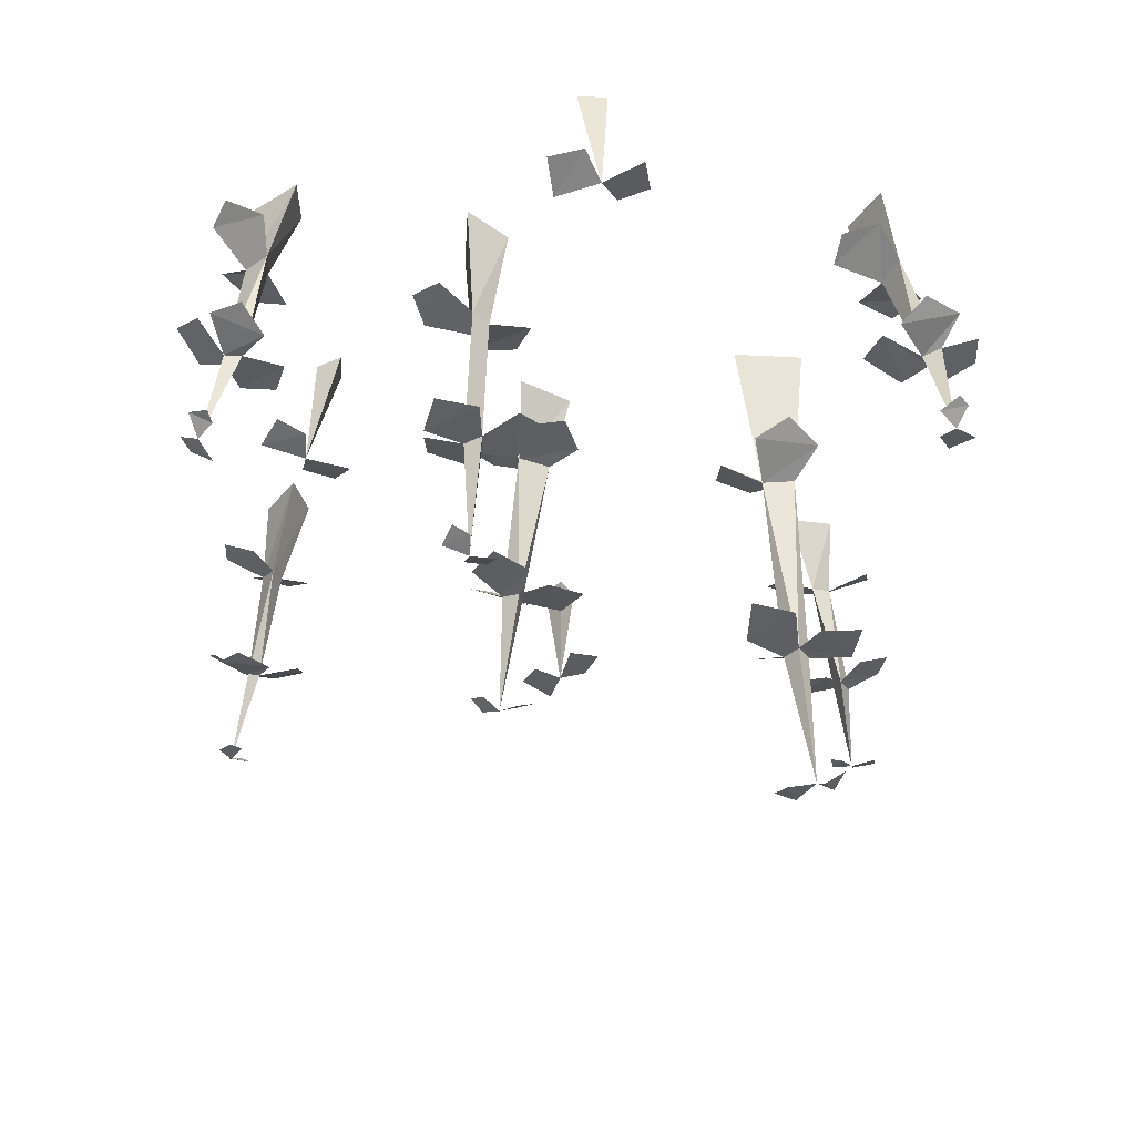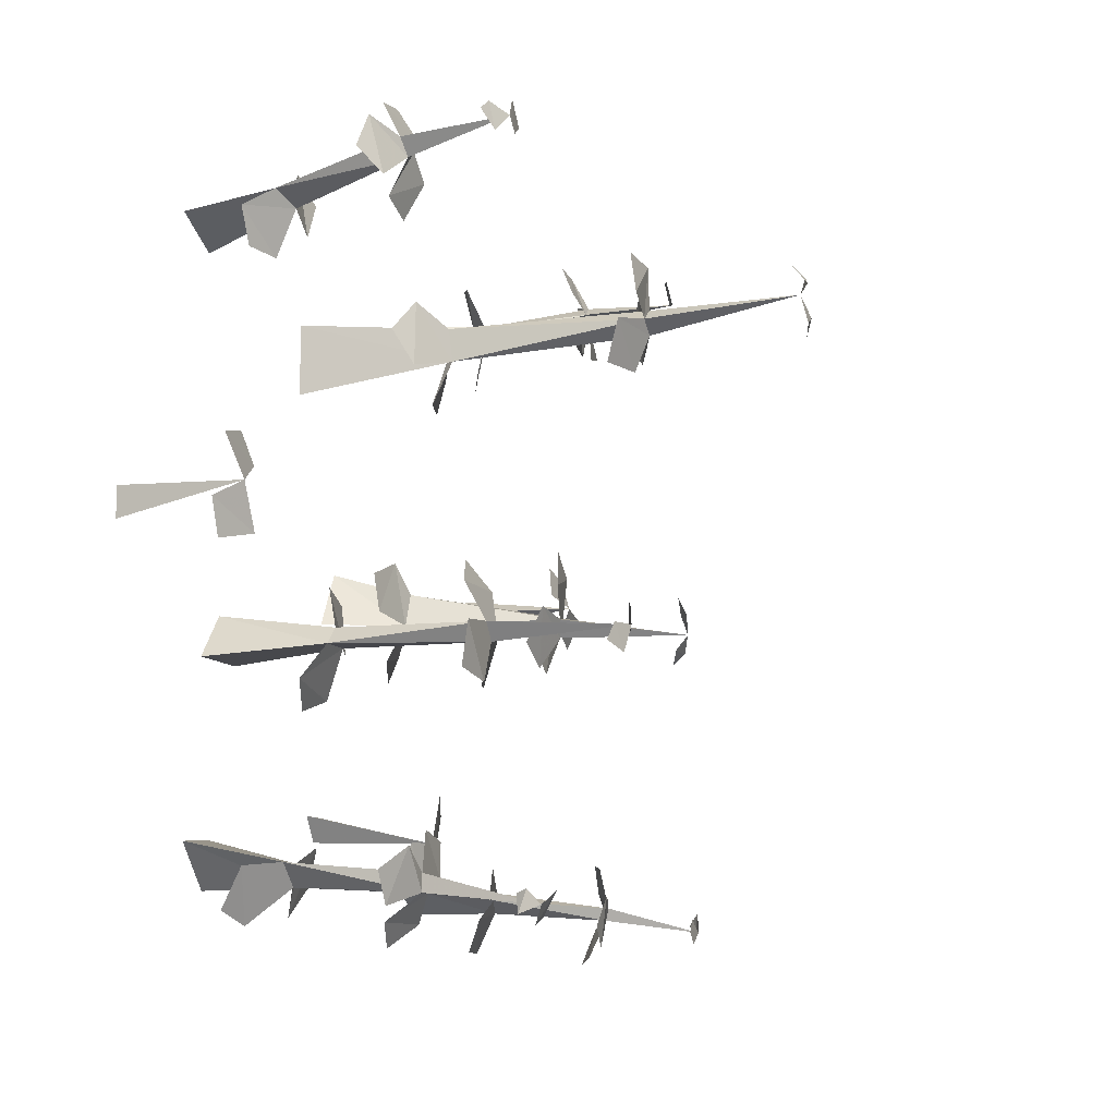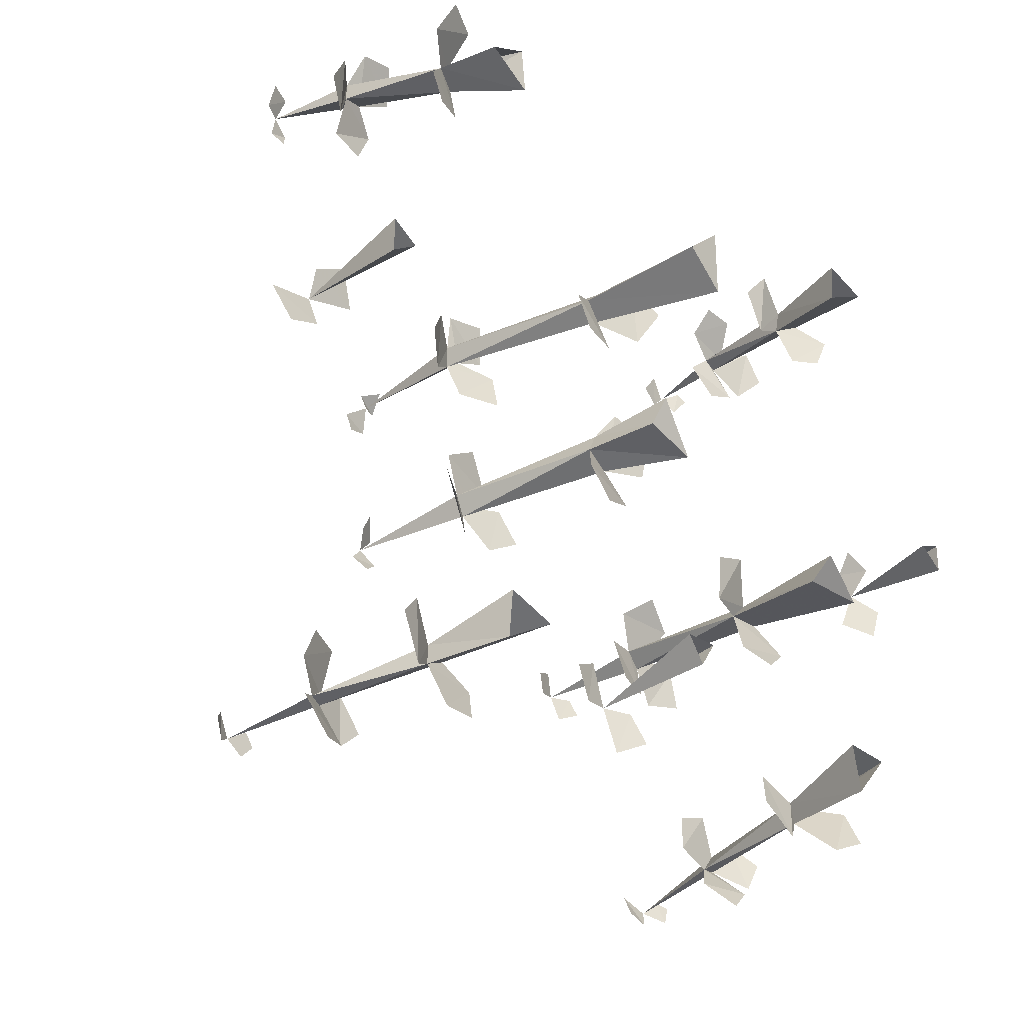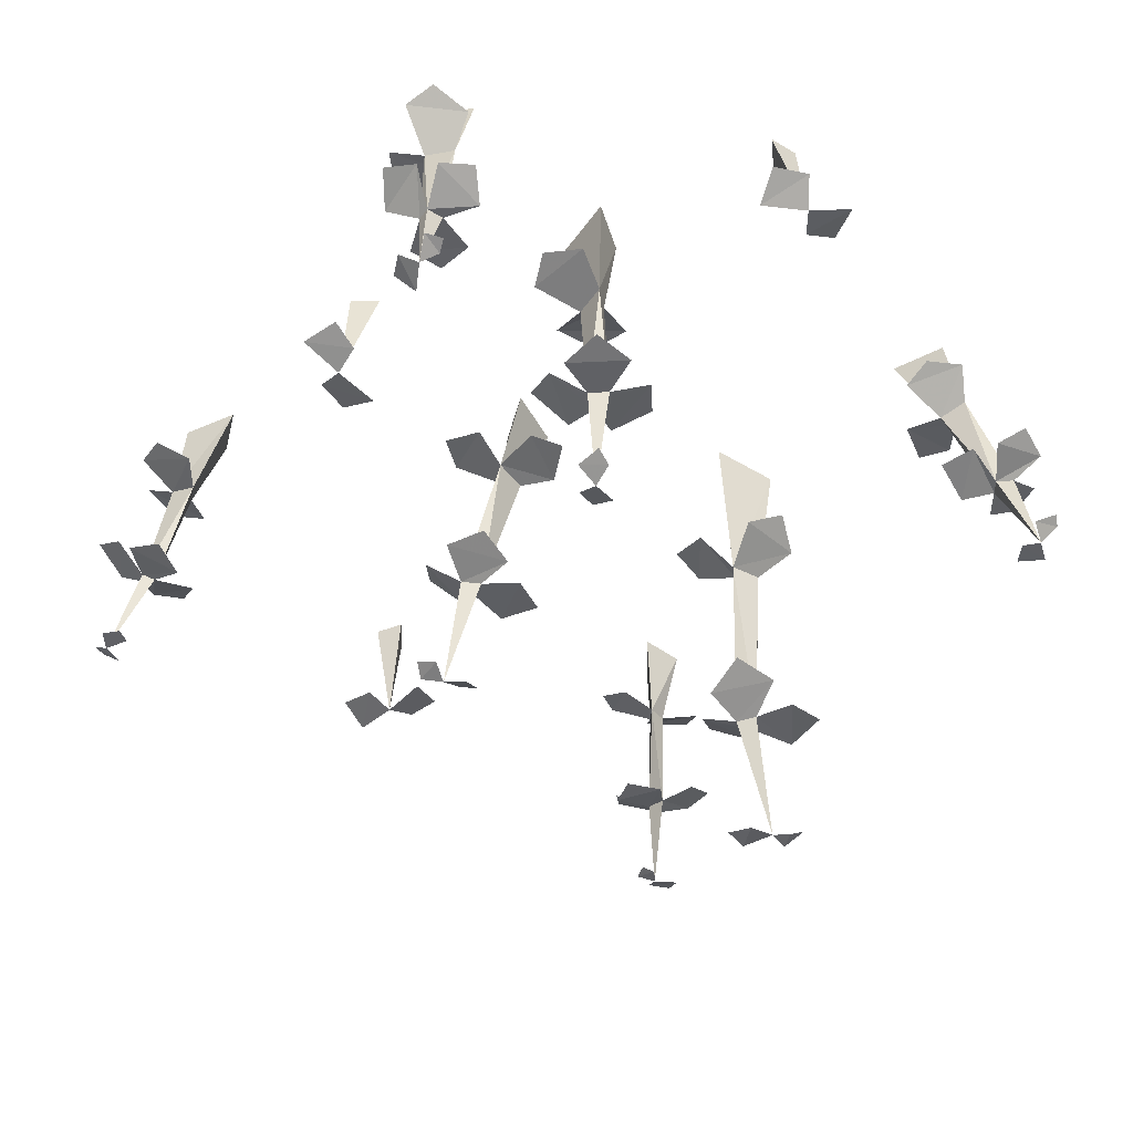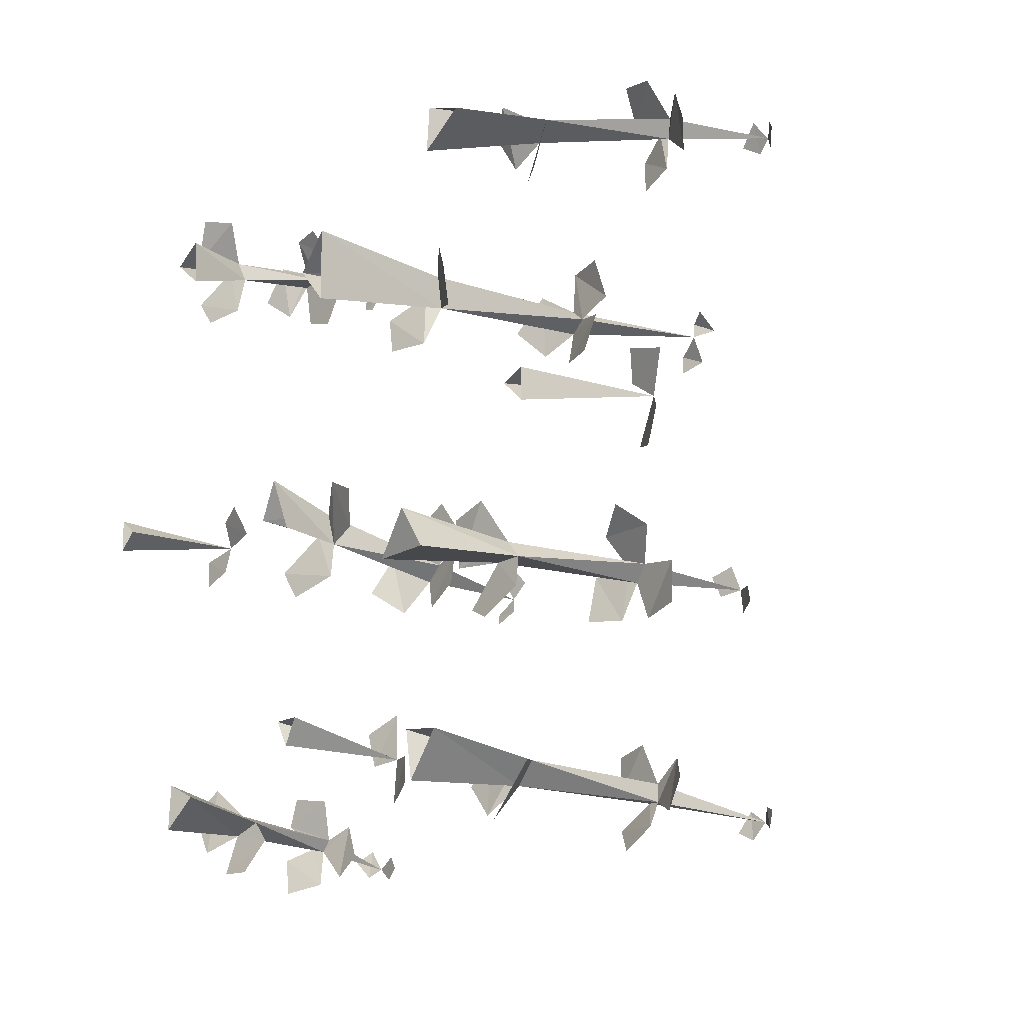
<metadata>
{"format":"obj","ext":"obj","renderer":"f3d","projection":"perspective","resolution":1024,"background":"white","views":[{"elev":-36.4,"azim":-94.0,"up":"+Y"},{"elev":-10.6,"azim":-70.1,"up":"+Z"},{"elev":-29.2,"azim":135.1,"up":"+Z"},{"elev":-48.0,"azim":-123.8,"up":"+Y"},{"elev":-14.0,"azim":-124.1,"up":"+Z"}]}
</metadata>
<code>
v 0.2656 -0.6484 -0.1328
v 0.2188 -0.4141 -0.1328
v 0.2344 -0.4141 -0.09375
v 0.1953 -0.4219 -0.1016
v 0.125 -0.1406 -0.1094
v 0.1719 -0.1328 -0.08594
v 0.1484 -0.1406 -0.04688
v 0.1094 0 -0.007812
v 0.05469 0 -0.1094
v 0.1484 0 -0.07812
v 0.2969 -0.375 -0.07812
v 0.25 -0.375 -0.1953
v 0.3125 -0.3359 -0.1484
v 0.2188 -0.08594 -0.1562
v 0.09375 -0.1172 -0.1797
v 0.1719 -0.08594 -0.2109
v 0.2422 -0.6328 -0.1641
v 0.2734 -0.6172 -0.1875
v 0.2969 -0.6328 -0.1641
v 0.2734 -0.6328 -0.09375
v 0.2578 -0.6328 -0.0625
v 0.2344 -0.6562 -0.1016
v 0.1719 -0.3906 -0.1953
v 0.125 -0.4141 -0.08594
v 0.1016 -0.3906 -0.1562
v 0.1406 -0.4375 -0.04688
v 0.2578 -0.4141 -0.01562
v 0.1875 -0.4219 0.02344
v 0.03906 -0.125 -0.09375
v 0.1094 -0.125 0.007812
v 0.03125 -0.1172 -0.02344
v 0.625 -0.5547 -0.6641
v 0.5938 -0.375 -0.6328
v 0.5625 -0.3906 -0.6172
v 0.5703 -0.3828 -0.6406
v 0.5312 -0.1641 -0.625
v 0.5234 -0.1719 -0.5859
v 0.4844 -0.1797 -0.6016
v 0.4141 0 -0.5703
v 0.5078 0 -0.625
v 0.5 0 -0.5391
v 0.5547 -0.375 -0.5391
v 0.6406 -0.3438 -0.5859
v 0.6172 -0.3438 -0.5312
v 0.5781 -0.1406 -0.5312
v 0.5859 -0.125 -0.6562
v 0.625 -0.1172 -0.5781
v 0.6484 -0.5391 -0.6797
v 0.6719 -0.5234 -0.6484
v 0.6484 -0.5469 -0.625
v 0.5859 -0.5547 -0.6406
v 0.5703 -0.5547 -0.6641
v 0.5938 -0.5547 -0.6875
v 0.6406 -0.3359 -0.6562
v 0.5391 -0.3594 -0.7109
v 0.6016 -0.3203 -0.7266
v 0.5156 -0.3906 -0.6953
v 0.5078 -0.4062 -0.5938
v 0.4688 -0.3984 -0.6562
v 0.5156 -0.1328 -0.7031
v 0.4297 -0.1719 -0.6406
v 0.4531 -0.1406 -0.7031
v 0.6406 -0.5078 0.6172
v 0.6094 -0.3359 0.6172
v 0.5703 -0.3438 0.5938
v 0.6094 -0.3359 0.5859
v 0.5625 -0.125 0.5625
v 0.5391 -0.1328 0.5781
v 0.5234 -0.1406 0.5391
v 0.4688 0 0.4922
v 0.5469 0 0.5469
v 0.4766 0 0.5781
v 0.5078 -0.3359 0.625
v 0.5938 -0.3047 0.6797
v 0.5312 -0.3047 0.6875
v 0.5156 -0.1016 0.6562
v 0.6172 -0.07812 0.5938
v 0.5781 -0.07031 0.6719
v 0.6719 -0.4922 0.625
v 0.6641 -0.4844 0.6719
v 0.625 -0.5 0.6641
v 0.6094 -0.5156 0.5938
v 0.6172 -0.5078 0.5703
v 0.6484 -0.5078 0.5781
v 0.6484 -0.2969 0.6328
v 0.6406 -0.3125 0.5234
v 0.6875 -0.2812 0.5625
v 0.6172 -0.3516 0.5078
v 0.5234 -0.3672 0.5547
v 0.5547 -0.3594 0.4922
v 0.6172 -0.08594 0.5
v 0.5234 -0.125 0.4688
v 0.5859 -0.09375 0.4531
v -0.5156 -0.6484 -0.6641
v -0.4609 -0.4375 -0.6406
v -0.4844 -0.4375 -0.6094
v -0.4844 -0.4375 -0.6406
v -0.4297 -0.1875 -0.625
v -0.4219 -0.1875 -0.5859
v -0.4688 -0.1875 -0.5859
v -0.4609 0 -0.5469
v -0.3906 0 -0.625
v -0.375 0 -0.5391
v -0.4531 -0.4297 -0.5391
v -0.3906 -0.4297 -0.6172
v -0.3906 -0.4297 -0.5547
v -0.3438 -0.1875 -0.5547
v -0.3828 -0.1562 -0.6719
v -0.3203 -0.1641 -0.6172
v -0.5 -0.6328 -0.6953
v -0.4609 -0.6328 -0.6797
v -0.4688 -0.6562 -0.6406
v -0.5391 -0.6328 -0.6406
v -0.5625 -0.625 -0.6484
v -0.5547 -0.625 -0.6797
v -0.4219 -0.4062 -0.6875
v -0.5234 -0.3906 -0.6875
v -0.4766 -0.375 -0.7266
v -0.5547 -0.4062 -0.6641
v -0.5391 -0.4375 -0.5703
v -0.5859 -0.4062 -0.6094
v -0.4609 -0.1172 -0.6875
v -0.5234 -0.1406 -0.5938
v -0.5156 -0.1016 -0.6641
v -0.6016 -0.625 0.5781
v -0.5312 -0.4297 0.5625
v -0.5703 -0.4219 0.5781
v -0.5547 -0.4297 0.5469
v -0.4844 -0.1953 0.5078
v -0.4844 -0.1875 0.5469
v -0.5312 -0.1797 0.5312
v -0.5156 0 0.5156
v -0.4219 0 0.4688
v -0.4297 0 0.5469
v -0.5547 -0.3828 0.6484
v -0.4766 -0.4141 0.6016
v -0.4922 -0.3828 0.6562
v -0.4141 -0.1641 0.5938
v -0.4219 -0.1875 0.4766
v -0.375 -0.1797 0.5469
v -0.5781 -0.625 0.5547
v -0.5391 -0.6172 0.5781
v -0.5703 -0.6172 0.6172
v -0.6328 -0.6016 0.5938
v -0.6484 -0.5938 0.5781
v -0.625 -0.6094 0.5469
v -0.4844 -0.4297 0.5234
v -0.5781 -0.4062 0.4766
v -0.5156 -0.4062 0.4531
v -0.6172 -0.4141 0.5
v -0.625 -0.3906 0.6016
v -0.6562 -0.3828 0.5391
v -0.4922 -0.1641 0.4219
v -0.5781 -0.1406 0.4922
v -0.5469 -0.1406 0.4297
v 0.03906 -0.2344 -0.5234
v 0.07031 0 -0.4688
v 0.007812 0 -0.4688
v 0.03906 0 -0.5156
v -0.01562 -0.2188 -0.5234
v -0.03906 -0.2031 -0.5781
v 0.02344 -0.2188 -0.6094
v 0.09375 -0.2188 -0.5312
v 0.1172 -0.2188 -0.4688
v 0.05469 -0.2422 -0.4375
v 0.75 -0.2422 0.01562
v 0.7734 0 -0.01562
v 0.7734 0 0.04688
v 0.7266 0 0.01562
v 0.75 -0.2266 0.07031
v 0.6953 -0.2188 0.09375
v 0.6641 -0.2344 0.03125
v 0.7422 -0.2266 -0.03906
v 0.8047 -0.2188 -0.0625
v 0.8359 -0.2344 0
v -0.7422 -0.2422 -0.01562
v -0.7109 0 -0.05469
v -0.6641 0 -0.01562
v -0.7109 0 0
v -0.6953 -0.2344 0.01562
v -0.7109 -0.2188 0.07031
v -0.7812 -0.2266 0.05469
v -0.7891 -0.2109 -0.04688
v -0.7656 -0.2109 -0.1094
v -0.7031 -0.2422 -0.09375
v -0.3516 -0.7422 -0.2109
v -0.3281 -0.5 -0.1953
v -0.375 -0.5 -0.1953
v -0.3516 -0.5 -0.2266
v -0.3203 -0.2188 -0.2188
v -0.3516 -0.2188 -0.1875
v -0.3828 -0.2188 -0.2188
v -0.4141 0 -0.2344
v -0.2891 0 -0.2344
v -0.3516 0 -0.1562
v -0.4141 -0.4766 -0.1328
v -0.2891 -0.4766 -0.1328
v -0.3516 -0.4531 -0.08594
v -0.3125 -0.1875 -0.1094
v -0.2422 -0.1875 -0.2188
v -0.2422 -0.1797 -0.1328
v -0.3125 -0.7266 -0.2188
v -0.2969 -0.7188 -0.1797
v -0.3359 -0.7344 -0.1641
v -0.3906 -0.7266 -0.2109
v -0.4062 -0.7188 -0.2422
v -0.3672 -0.7344 -0.2578
v -0.2578 -0.4766 -0.2031
v -0.3359 -0.4766 -0.2969
v -0.2656 -0.4531 -0.2891
v -0.3828 -0.5 -0.2969
v -0.4531 -0.5 -0.2031
v -0.4609 -0.4922 -0.2812
v -0.2969 -0.1797 -0.3047
v -0.4219 -0.1875 -0.2812
v -0.3594 -0.1641 -0.3281
v 0.01562 -0.9375 0.4219
v 0.04688 -0.6484 0.3828
v 0.04688 -0.6484 0.4297
v 0.01562 -0.6484 0.4062
v -0.01562 -0.2891 0.3516
v 0.01562 -0.2734 0.3828
v -0.01562 -0.2812 0.4141
v -0.05469 0 0.4375
v -0.05469 0 0.3047
v 0.01562 0 0.375
v 0.1016 -0.6094 0.4688
v 0.1016 -0.6172 0.3438
v 0.1484 -0.5781 0.3984
v 0.08594 -0.2344 0.3438
v -0.01562 -0.25 0.2734
v 0.0625 -0.2266 0.2734
v 0.03125 -0.625 0.3125
v -0.0625 -0.625 0.3906
v -0.05469 -0.6016 0.3125
v -0.05469 -0.6562 0.4375
v 0.03906 -0.6484 0.5078
v -0.03906 -0.6406 0.5156
v -0.1016 -0.25 0.3281
v -0.07812 -0.2422 0.4531
v -0.1328 -0.2188 0.3906
v 0.007812 -0.9531 0.3672
v 0.05469 -0.9375 0.3516
v 0.0625 -0.9453 0.3906
v 0.02344 -0.9453 0.4531
v -0.01562 -0.9297 0.4688
v -0.02344 -0.9609 0.4297
v 0.2656 -0.6484 -0.1328
v 0.2656 -0.6484 -0.1328
v 0.2656 -0.6484 -0.1328
v 0.2656 -0.6484 -0.1328
v 0.2656 -0.6484 -0.1328
v 0.2656 -0.6484 -0.1328
v 0.2656 -0.6484 -0.1328
v 0.2656 -0.6484 -0.1328
v 0.2656 -0.6484 -0.1328
v 0.2656 -0.6484 -0.1328
v 0.2656 -0.6484 -0.1328
v 0.2656 -0.6484 -0.1328
v 0.2656 -0.6484 -0.1328
v 0.2656 -0.6484 -0.1328
v 0.2656 -0.6484 -0.1328
v 0.2656 -0.6484 -0.1328
v 0.2656 -0.6484 -0.1328
f 1 2 3
f 1 3 4
f 1 4 2
f 2 4 5
f 2 5 6
f 2 6 3
f 3 6 7
f 3 7 4
f 4 7 5
f 5 7 8
f 5 8 9
f 5 9 6
f 6 9 10
f 6 10 7
f 7 10 8
f 11 12 13
f 12 11 3
f 12 3 2
f 14 15 16
f 15 14 6
f 15 6 5
f 17 18 19
f 17 19 1
f 20 21 22
f 20 22 1
f 23 24 25
f 24 23 2
f 24 2 4
f 26 27 28
f 27 26 4
f 27 4 3
f 29 30 31
f 30 29 5
f 30 5 7
f 32 33 34
f 32 34 35
f 32 35 33
f 33 35 36
f 33 36 37
f 33 37 34
f 34 37 38
f 34 38 35
f 35 38 36
f 36 38 39
f 36 39 40
f 36 40 37
f 37 40 41
f 37 41 38
f 38 41 39
f 42 43 44
f 43 42 34
f 43 34 33
f 45 46 47
f 46 45 37
f 46 37 36
f 48 49 50
f 48 50 32
f 51 52 53
f 51 53 32
f 54 55 56
f 55 54 33
f 55 33 35
f 57 58 59
f 58 57 35
f 58 35 34
f 60 61 62
f 61 60 36
f 61 36 38
f 63 64 65
f 63 65 66
f 63 66 64
f 64 66 67
f 64 67 68
f 64 68 65
f 65 68 69
f 65 69 66
f 66 69 67
f 67 69 70
f 67 70 71
f 67 71 68
f 68 71 72
f 68 72 69
f 69 72 70
f 73 74 75
f 74 73 65
f 74 65 64
f 76 77 78
f 77 76 68
f 77 68 67
f 79 80 81
f 79 81 63
f 82 83 84
f 82 84 63
f 85 86 87
f 86 85 64
f 86 64 66
f 88 89 90
f 89 88 66
f 89 66 65
f 91 92 93
f 92 91 67
f 92 67 69
f 94 95 96
f 94 96 97
f 94 97 95
f 95 97 98
f 95 98 99
f 95 99 96
f 96 99 100
f 96 100 97
f 97 100 98
f 98 100 101
f 98 101 102
f 98 102 99
f 99 102 103
f 99 103 100
f 100 103 101
f 104 105 106
f 105 104 96
f 105 96 95
f 107 108 109
f 108 107 99
f 108 99 98
f 110 111 112
f 110 112 94
f 113 114 115
f 113 115 94
f 116 117 118
f 117 116 95
f 117 95 97
f 119 120 121
f 120 119 97
f 120 97 96
f 122 123 124
f 123 122 98
f 123 98 100
f 125 126 127
f 125 127 128
f 125 128 126
f 126 128 129
f 126 129 130
f 126 130 127
f 127 130 131
f 127 131 128
f 128 131 129
f 129 131 132
f 129 132 133
f 129 133 130
f 130 133 134
f 130 134 131
f 131 134 132
f 135 136 137
f 136 135 127
f 136 127 126
f 138 139 140
f 139 138 130
f 139 130 129
f 141 142 143
f 141 143 125
f 144 145 146
f 144 146 125
f 147 148 149
f 148 147 126
f 148 126 128
f 150 151 152
f 151 150 128
f 151 128 127
f 153 154 155
f 154 153 129
f 154 129 131
f 156 157 158
f 156 158 159
f 156 159 157
f 160 161 162
f 160 162 156
f 163 164 165
f 163 165 156
f 166 167 168
f 166 168 169
f 166 169 167
f 170 171 172
f 170 172 166
f 173 174 175
f 173 175 166
f 176 177 178
f 176 178 179
f 176 179 177
f 180 181 182
f 180 182 176
f 183 184 185
f 183 185 176
f 186 187 188
f 186 188 189
f 186 189 187
f 187 189 190
f 187 190 191
f 187 191 188
f 188 191 192
f 188 192 189
f 189 192 190
f 190 192 193
f 190 193 194
f 190 194 191
f 191 194 195
f 191 195 192
f 192 195 193
f 196 197 198
f 197 196 188
f 197 188 187
f 199 200 201
f 200 199 191
f 200 191 190
f 202 203 204
f 202 204 186
f 205 206 207
f 205 207 186
f 208 209 210
f 209 208 187
f 209 187 189
f 211 212 213
f 212 211 189
f 212 189 188
f 214 215 216
f 215 214 190
f 215 190 192
f 217 218 219
f 217 219 220
f 217 220 218
f 218 220 221
f 218 221 222
f 218 222 219
f 219 222 223
f 219 223 220
f 220 223 221
f 221 223 224
f 221 224 225
f 221 225 222
f 222 225 226
f 222 226 223
f 223 226 224
f 227 228 229
f 228 227 219
f 228 219 218
f 230 231 232
f 231 230 222
f 231 222 221
f 233 234 235
f 234 233 218
f 234 218 220
f 236 237 238
f 237 236 220
f 237 220 219
f 239 240 241
f 240 239 221
f 240 221 223
f 242 243 244
f 242 244 217
f 245 246 247
f 245 247 217

</code>
